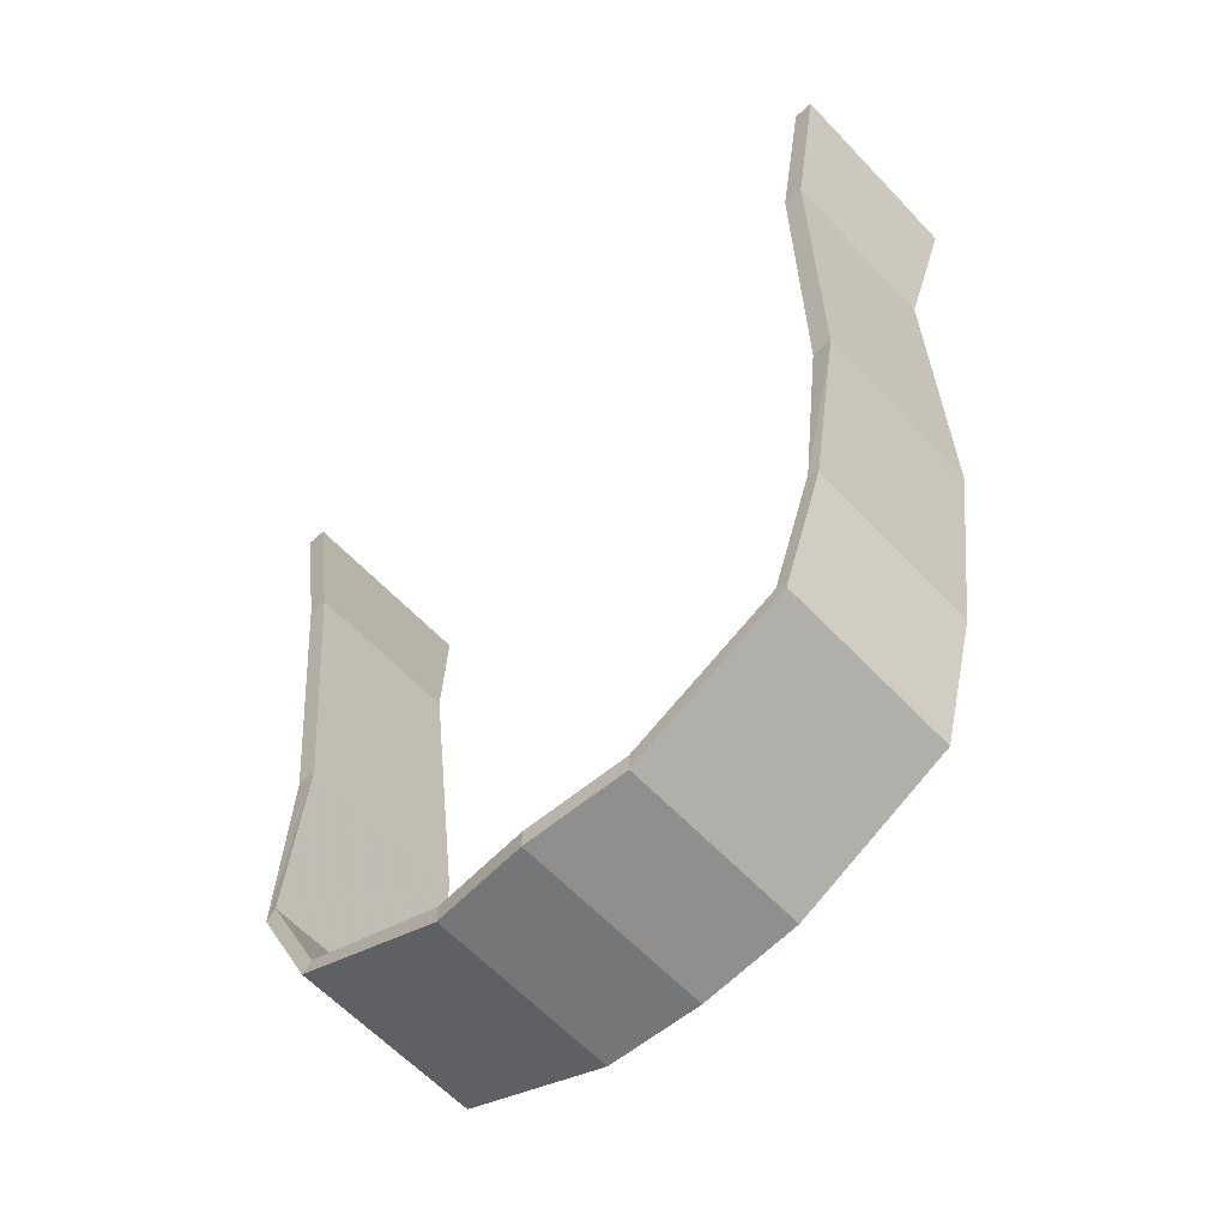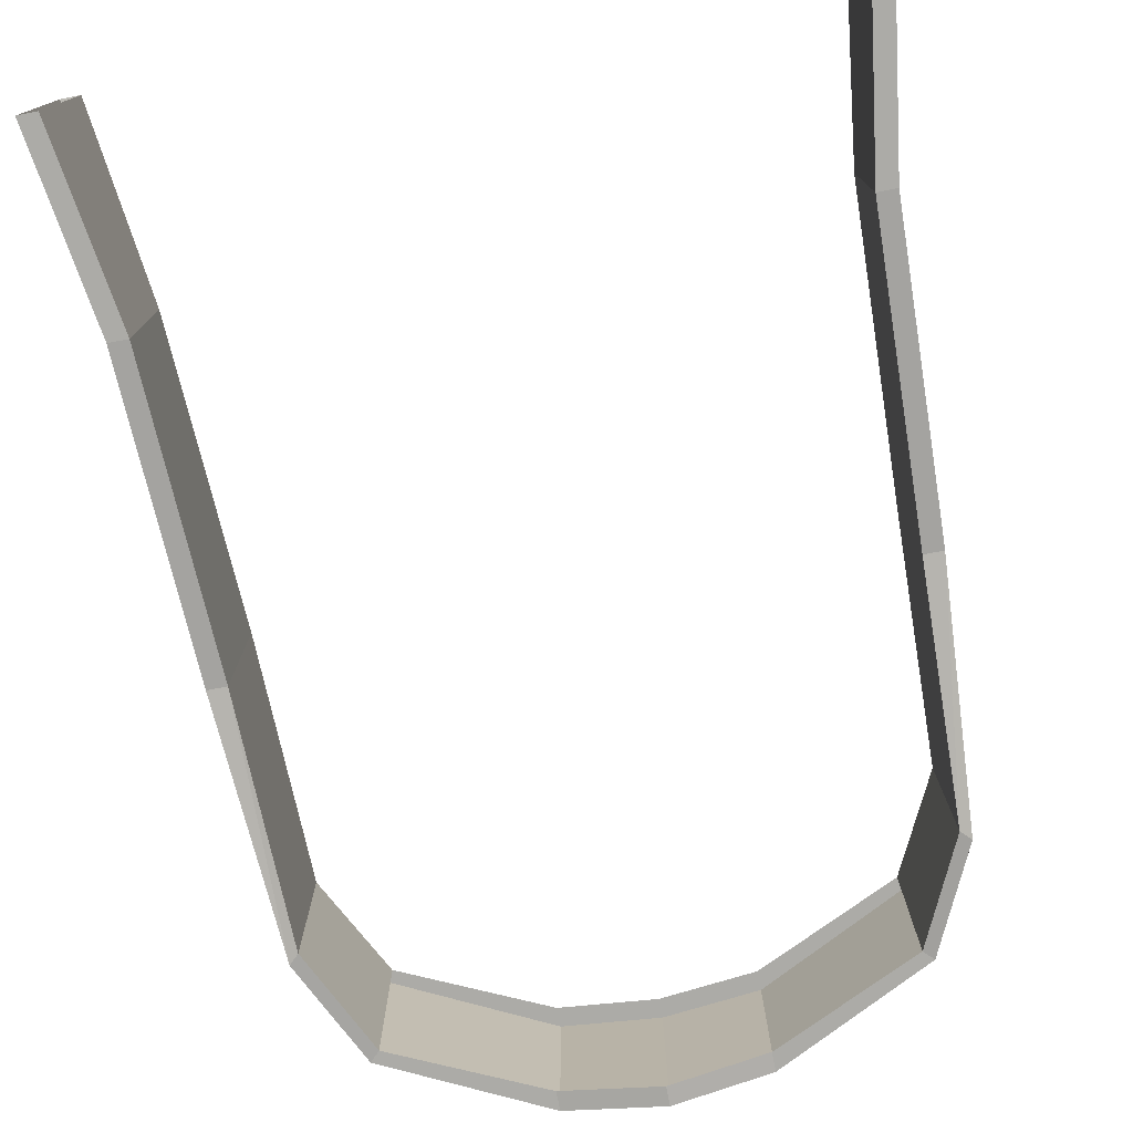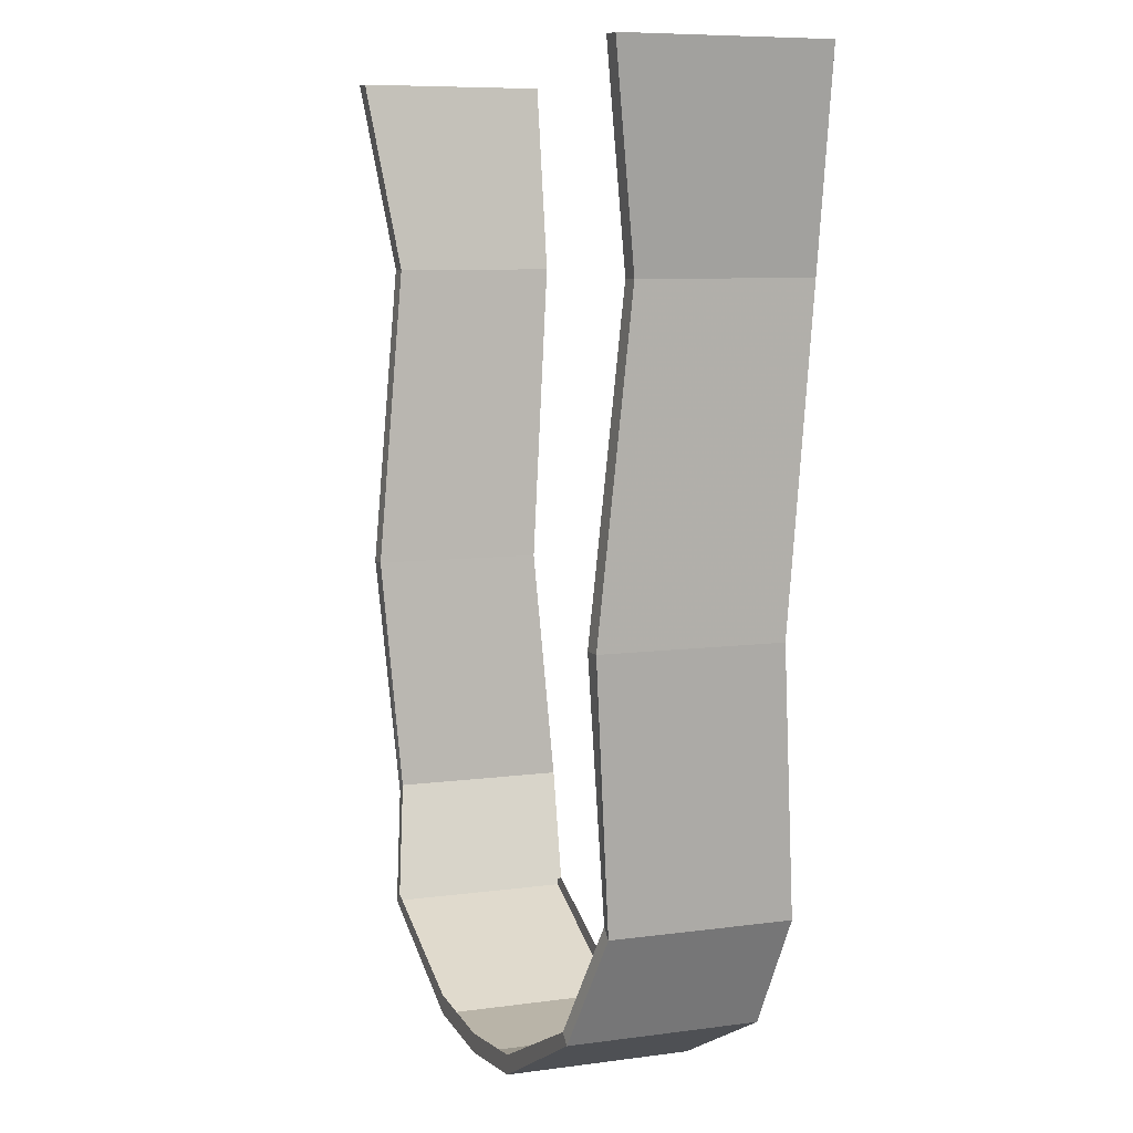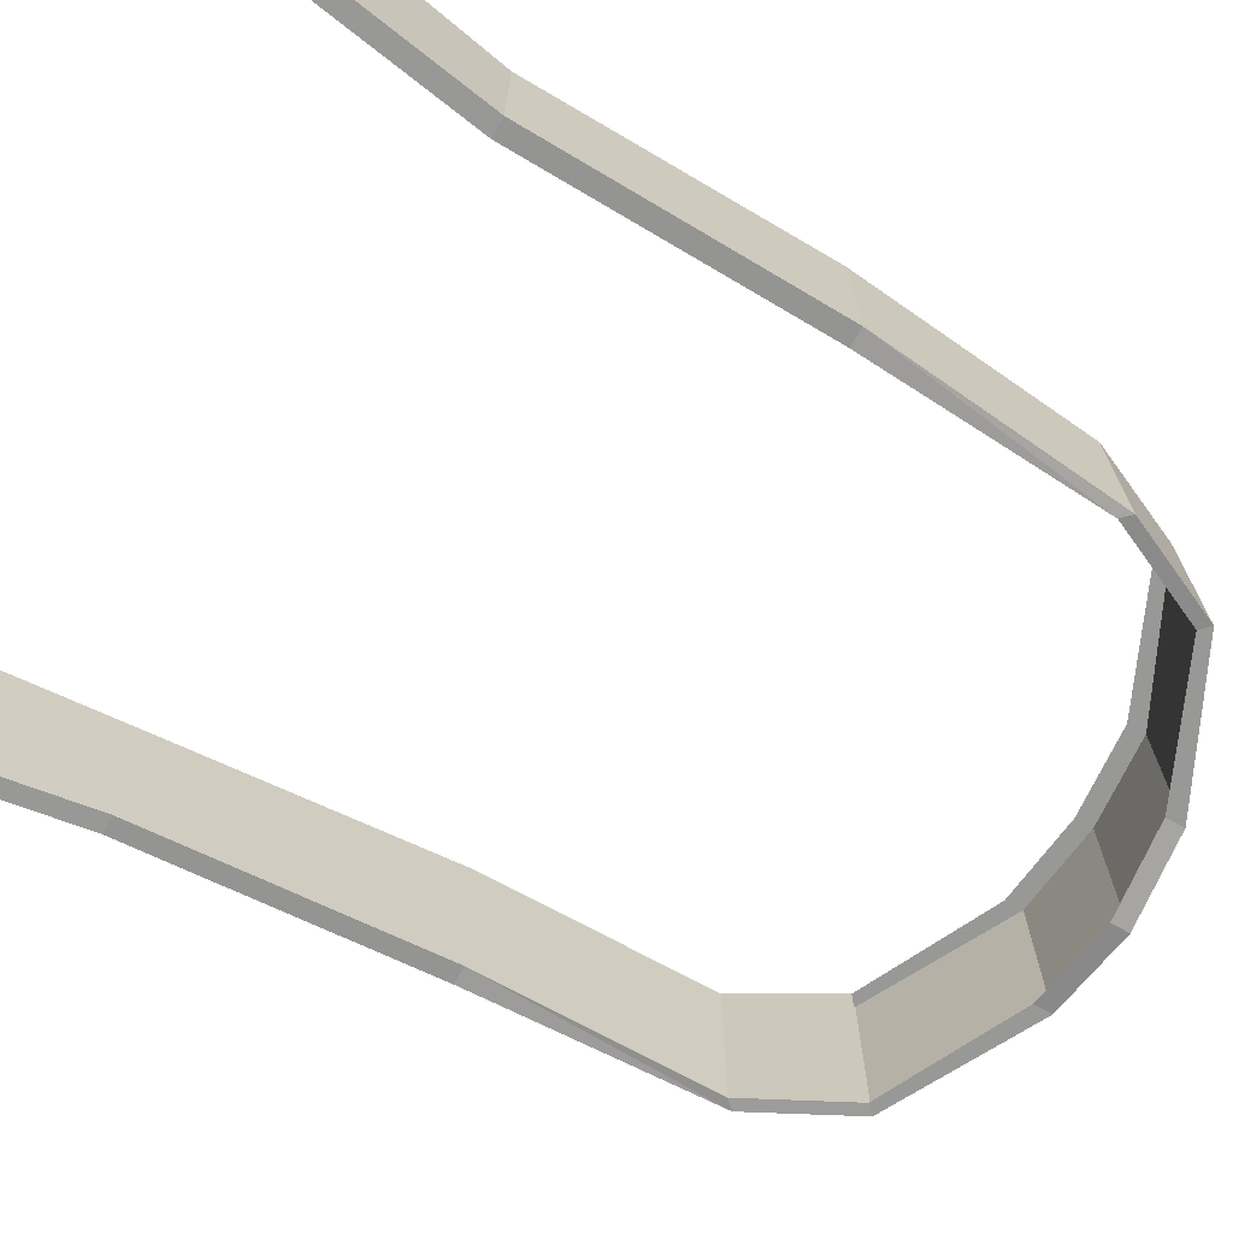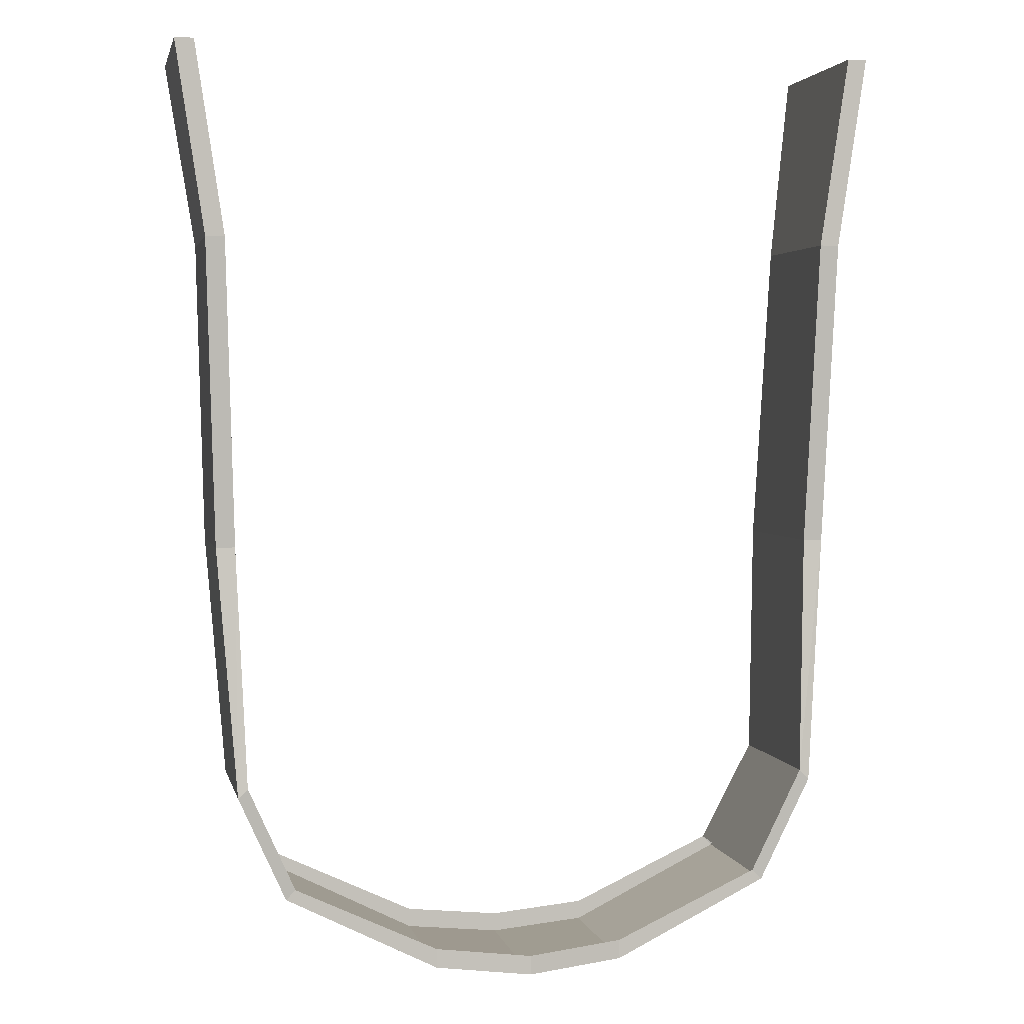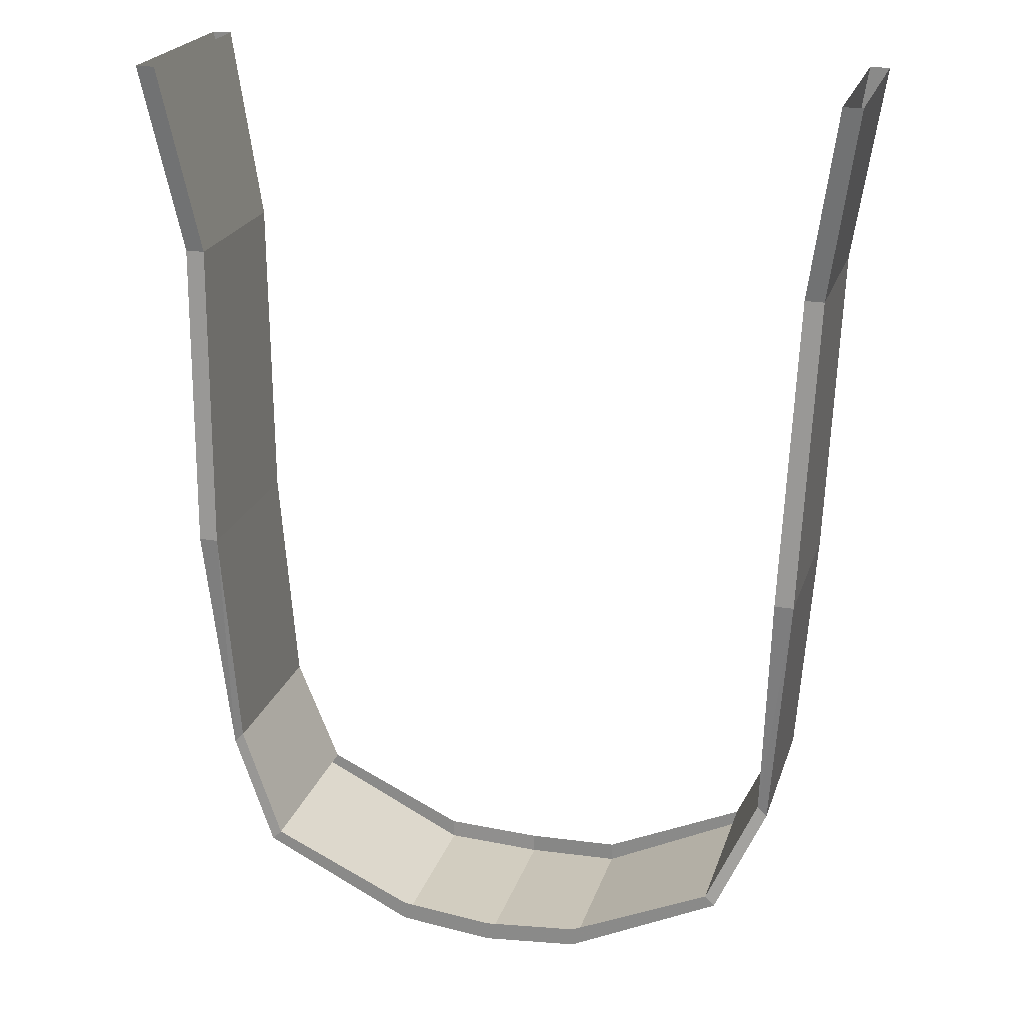
<metadata>
{"format":"obj","ext":"obj","renderer":"f3d","projection":"perspective","resolution":1024,"background":"white","views":[{"elev":-61.1,"azim":-136.9,"up":"+Y"},{"elev":-76.2,"azim":-168.9,"up":"+Z"},{"elev":7.7,"azim":68.9,"up":"+Y"},{"elev":-68.4,"azim":-119.7,"up":"+Z"},{"elev":2.8,"azim":168.4,"up":"+Y"},{"elev":22.6,"azim":16.0,"up":"+Y"}]}
</metadata>
<code>
v -0.25 -0.1094 -0.2734
v -0.2656 -0.1094 -0.2734
v -0.2891 0.04688 -0.2734
v -0.2734 0.04688 -0.2734
v -0.25 -0.1094 -0.1406
v -0.2422 -0.3594 -0.1172
v -0.2422 -0.3594 -0.2578
v -0.2578 -0.3594 -0.2578
v -0.2656 -0.1094 -0.1406
v -0.2891 0.04688 -0.1172
v -0.2734 0.04688 -0.1172
v -0.2578 -0.3594 -0.1172
v -0.2422 -0.5625 -0.1328
v -0.2344 -0.5547 -0.1328
v -0.2344 -0.5547 -0.2734
v -0.2422 -0.5625 -0.2734
v -0.2031 -0.6484 -0.2656
v -0.2031 -0.6484 -0.1172
v -0.1953 -0.6406 -0.1172
v -0.1953 -0.6406 -0.2656
v -0.07812 -0.6953 -0.2656
v -0.07812 -0.7109 -0.2656
v -0.07812 -0.7109 -0.1172
v -0.07812 -0.6953 -0.1172
v 0 -0.7188 -0.1172
v 0 -0.7031 -0.1172
v 0.07812 -0.7109 -0.1172
v 0.07812 -0.6953 -0.1172
v 0.2031 -0.6484 -0.1172
v 0.1953 -0.6406 -0.1172
v 0.2422 -0.5625 -0.1328
v 0.2344 -0.5547 -0.1328
v 0.1953 -0.6406 -0.2656
v 0.2344 -0.5547 -0.2734
v 0.2031 -0.6484 -0.2656
v 0.07812 -0.7109 -0.2656
v 0.07812 -0.6953 -0.2656
v 0 -0.7188 -0.2734
v 0 -0.7031 -0.2734
v 0.2422 -0.5625 -0.2734
v 0.2578 -0.3594 -0.2578
v 0.2578 -0.3594 -0.1172
v 0.2422 -0.3594 -0.1172
v 0.2422 -0.3594 -0.2578
v 0.2734 0.04688 -0.2734
v 0.2891 0.04688 -0.2734
v 0.2656 -0.1094 -0.2734
v 0.25 -0.1094 -0.2734
v 0.2734 0.04688 -0.1172
v 0.25 -0.1094 -0.1406
v 0.2891 0.04688 -0.1172
v 0.2656 -0.1094 -0.1406
f 1 2 3
f 1 3 4
f 1 4 5
f 1 5 6
f 1 6 7
f 1 7 2
f 2 7 8
f 2 8 9
f 2 9 10
f 2 10 3
f 9 5 11
f 9 11 10
f 5 4 11
f 5 9 12
f 5 12 6
f 6 12 13
f 6 13 14
f 6 14 7
f 7 14 15
f 7 15 8
f 8 15 16
f 8 16 12
f 8 12 9
f 12 16 13
f 13 16 17
f 13 17 18
f 13 18 14
f 14 18 19
f 14 19 15
f 15 19 20
f 15 20 16
f 16 20 17
f 17 20 21
f 17 21 22
f 17 22 18
f 18 22 23
f 18 23 19
f 19 23 24
f 24 23 25
f 24 25 26
f 26 25 27
f 26 27 28
f 28 27 29
f 28 29 30
f 30 29 31
f 30 31 32
f 30 32 33
f 33 32 34
f 33 34 35
f 33 35 36
f 33 36 37
f 37 36 38
f 37 38 39
f 39 38 22
f 39 22 21
f 23 22 38
f 23 38 25
f 25 38 36
f 25 36 27
f 27 36 35
f 27 35 29
f 29 35 40
f 29 40 31
f 31 40 41
f 31 41 42
f 31 42 32
f 32 42 43
f 32 43 34
f 34 43 44
f 34 44 40
f 34 40 35
f 45 46 47
f 45 47 48
f 45 48 49
f 49 48 50
f 49 50 51
f 51 50 52
f 51 52 46
f 46 52 47
f 47 52 42
f 47 42 41
f 47 41 48
f 48 41 44
f 48 44 50
f 50 44 43
f 50 43 52
f 52 43 42
f 40 44 41

</code>
